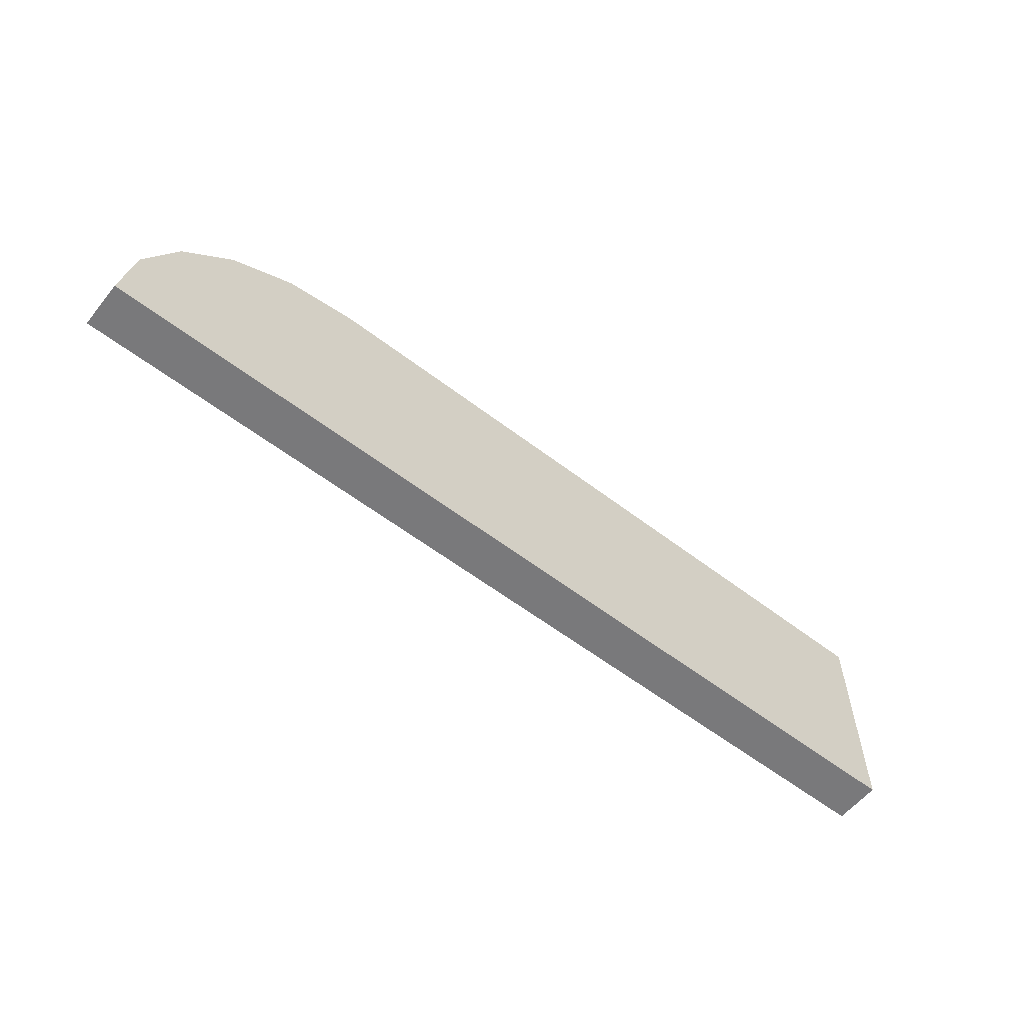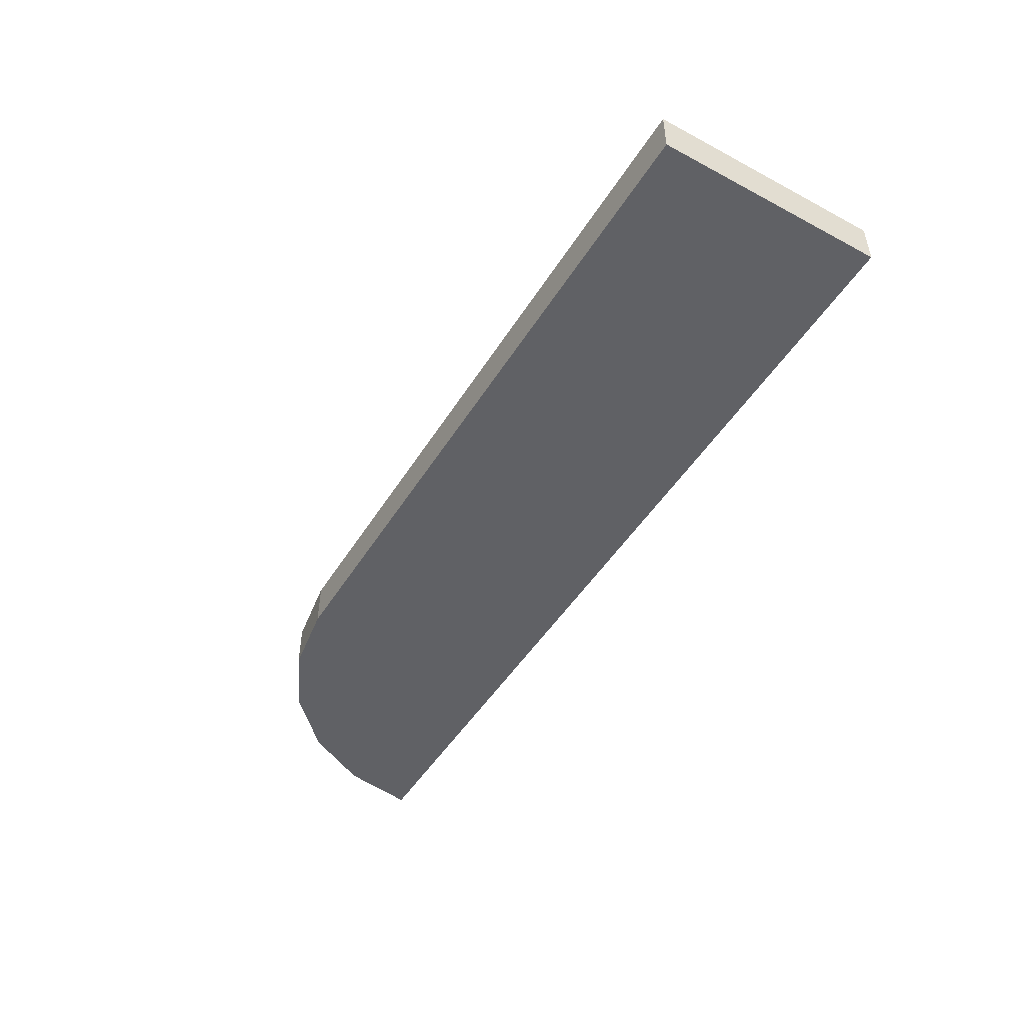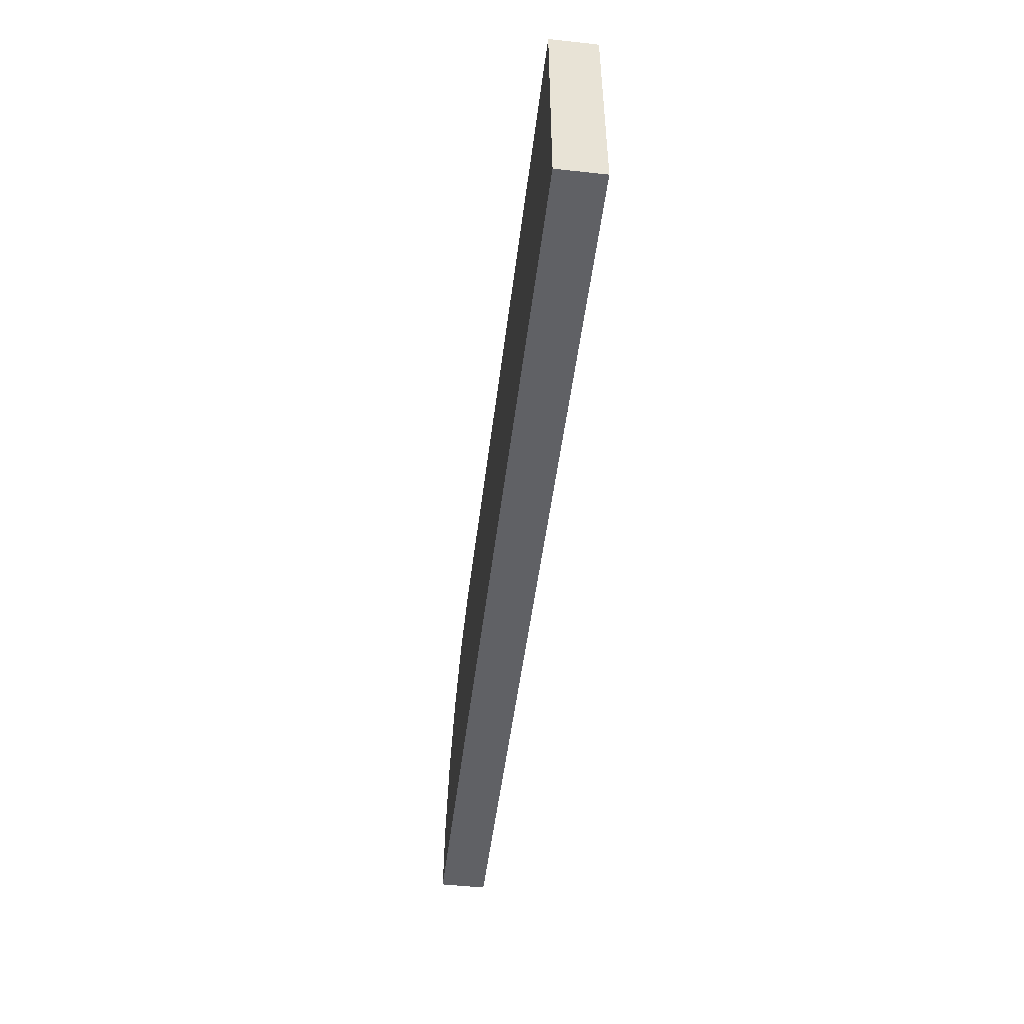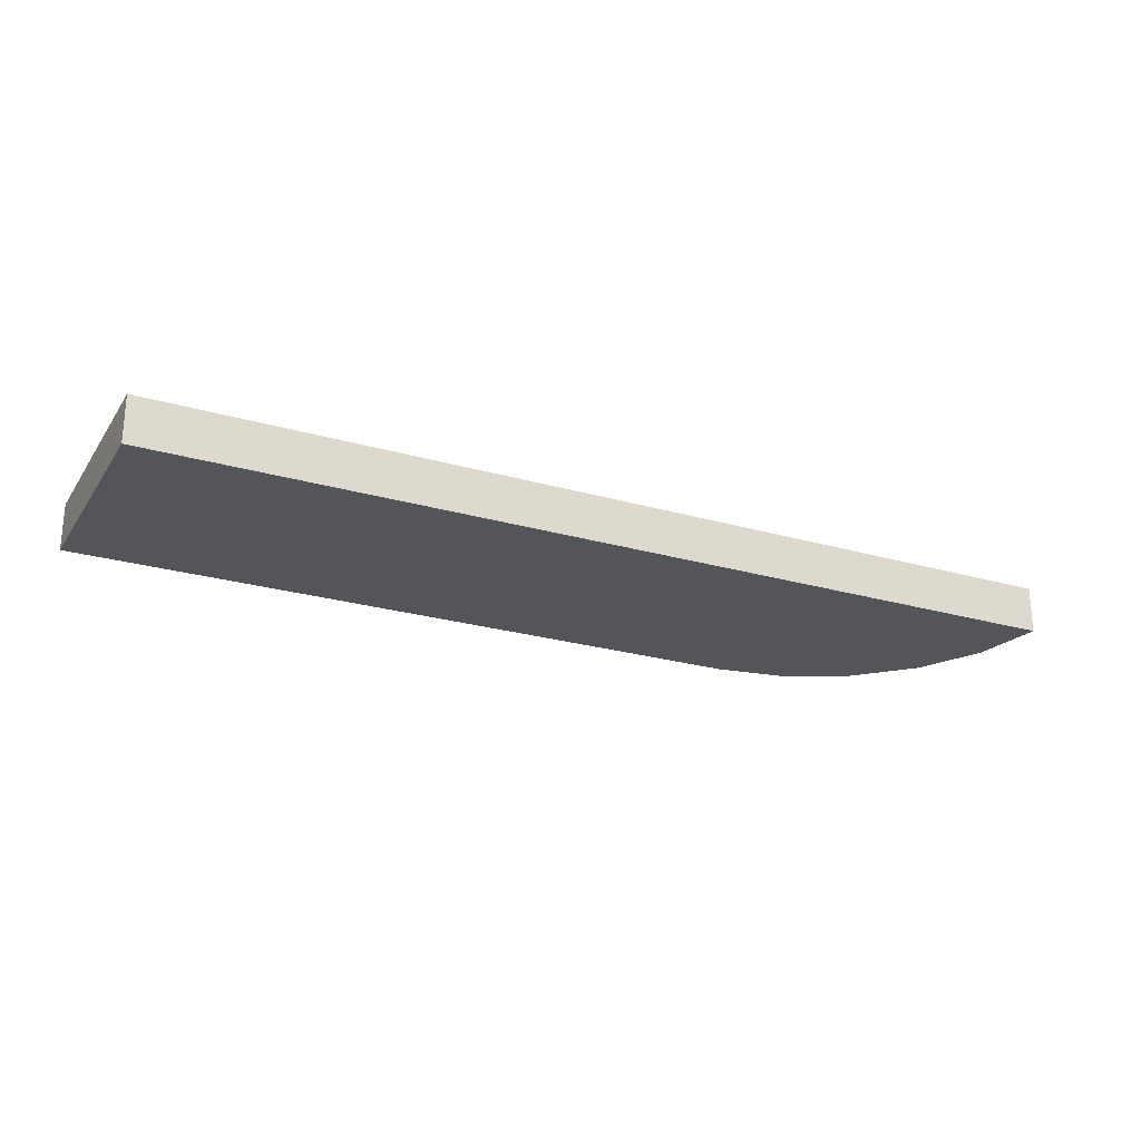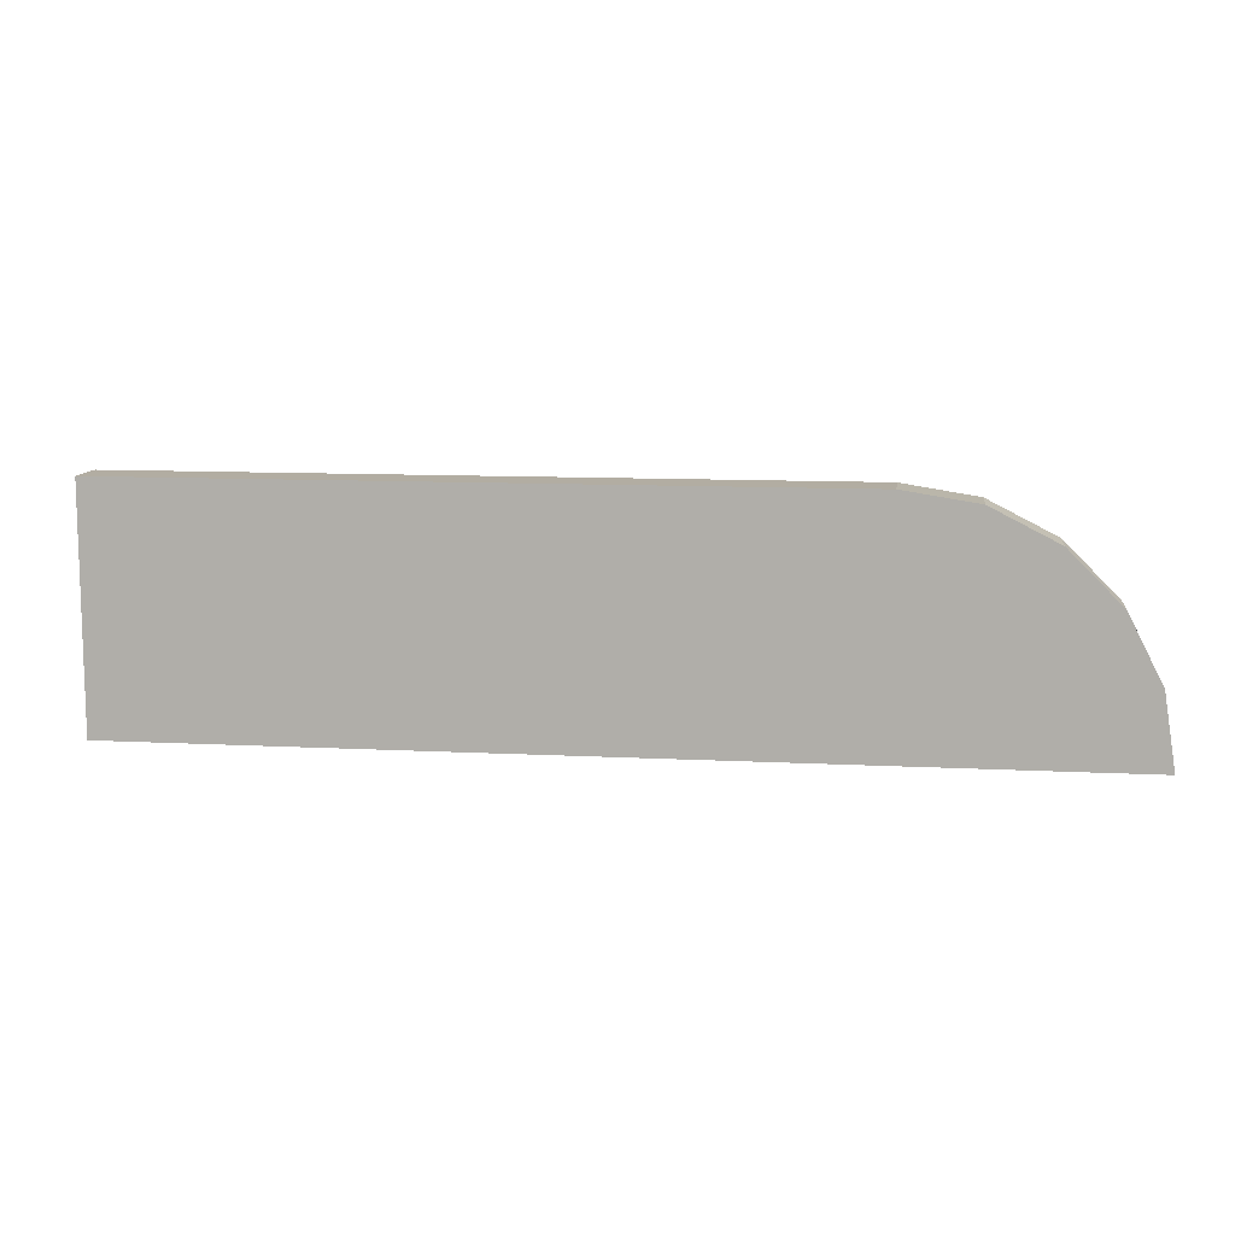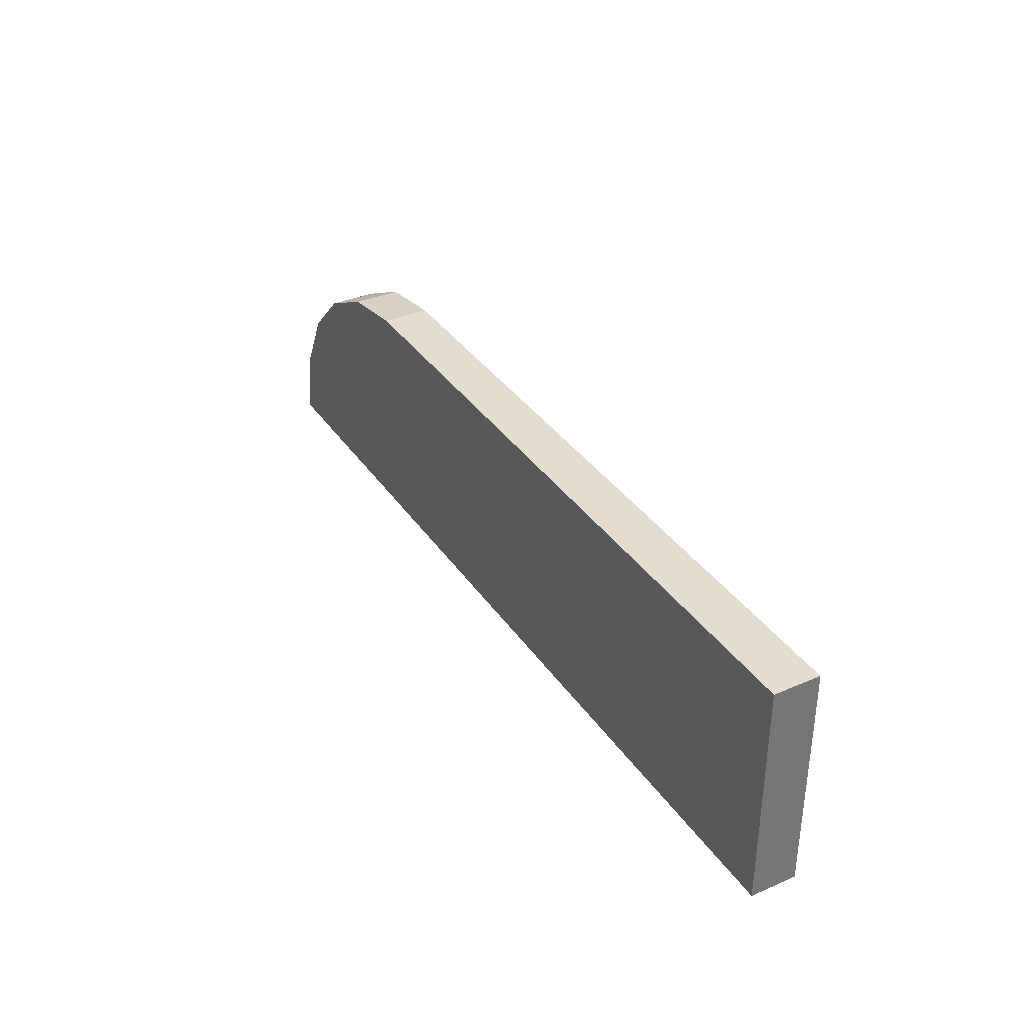
<metadata>
{"format":"obj","ext":"obj","renderer":"f3d","projection":"perspective","resolution":1024,"background":"white","views":[{"elev":-57.9,"azim":141.5,"up":"+Y"},{"elev":-48.6,"azim":-120.8,"up":"+Z"},{"elev":-49.5,"azim":-96.9,"up":"+Y"},{"elev":-24.0,"azim":-25.9,"up":"+Z"},{"elev":10.6,"azim":7.4,"up":"+Y"},{"elev":35.4,"azim":-119.6,"up":"+Y"}]}
</metadata>
<code>
o Fusion001
v 6 5 0
v 6 5 1
v 6 10 0
v 6 10 1
v 16 5 0
v 16 5 1
v 16.24 6.545 1
v 16.95 7.939 1
v 18.06 9.045 1
v 21 10 1
v 19.45 9.755 1
v 21 10 0
v 16.24 6.545 0
v 16.95 7.939 0
v 18.06 9.045 0
v 19.45 9.755 0
v 21 5 0
v 21 5 1
v 25.76 6.545 1
v 26 5 1
v 26 5 0
v 25.76 6.545 0
v 25.05 7.939 1
v 25.05 7.939 0
v 23.94 9.045 1
v 23.94 9.045 0
v 22.55 9.755 1
v 22.55 9.755 0
f 1 2 3
f 3 2 4
f 5 6 1
f 1 6 2
f 7 4 2
f 7 2 6
f 8 4 7
f 9 4 8
f 10 4 11
f 11 4 9
f 10 12 3
f 10 3 4
f 3 13 1
f 1 13 5
f 3 14 13
f 3 15 14
f 3 12 16
f 3 16 15
f 17 18 5
f 5 18 6
f 18 8 7
f 18 7 6
f 9 8 18
f 11 9 18
f 10 11 18
f 19 20 21
f 19 21 22
f 23 22 24
f 23 19 22
f 25 24 26
f 25 23 24
f 27 26 28
f 27 25 26
f 10 28 12
f 10 27 28
f 14 17 13
f 13 17 5
f 14 15 17
f 15 16 17
f 16 12 17
f 20 17 21
f 20 18 17
f 19 18 20
f 27 10 18
f 23 18 19
f 25 27 18
f 25 18 23
f 17 22 21
f 12 28 17
f 17 24 22
f 28 26 17
f 17 26 24

</code>
